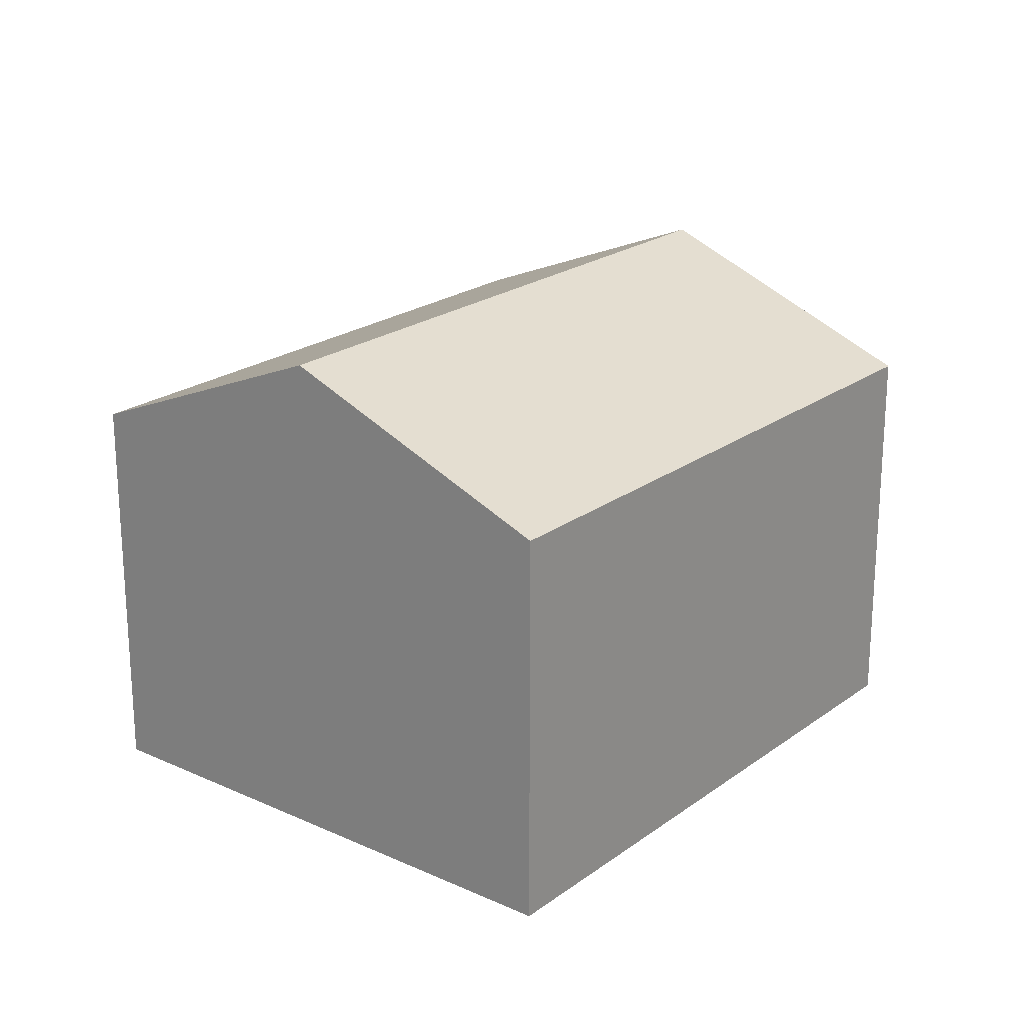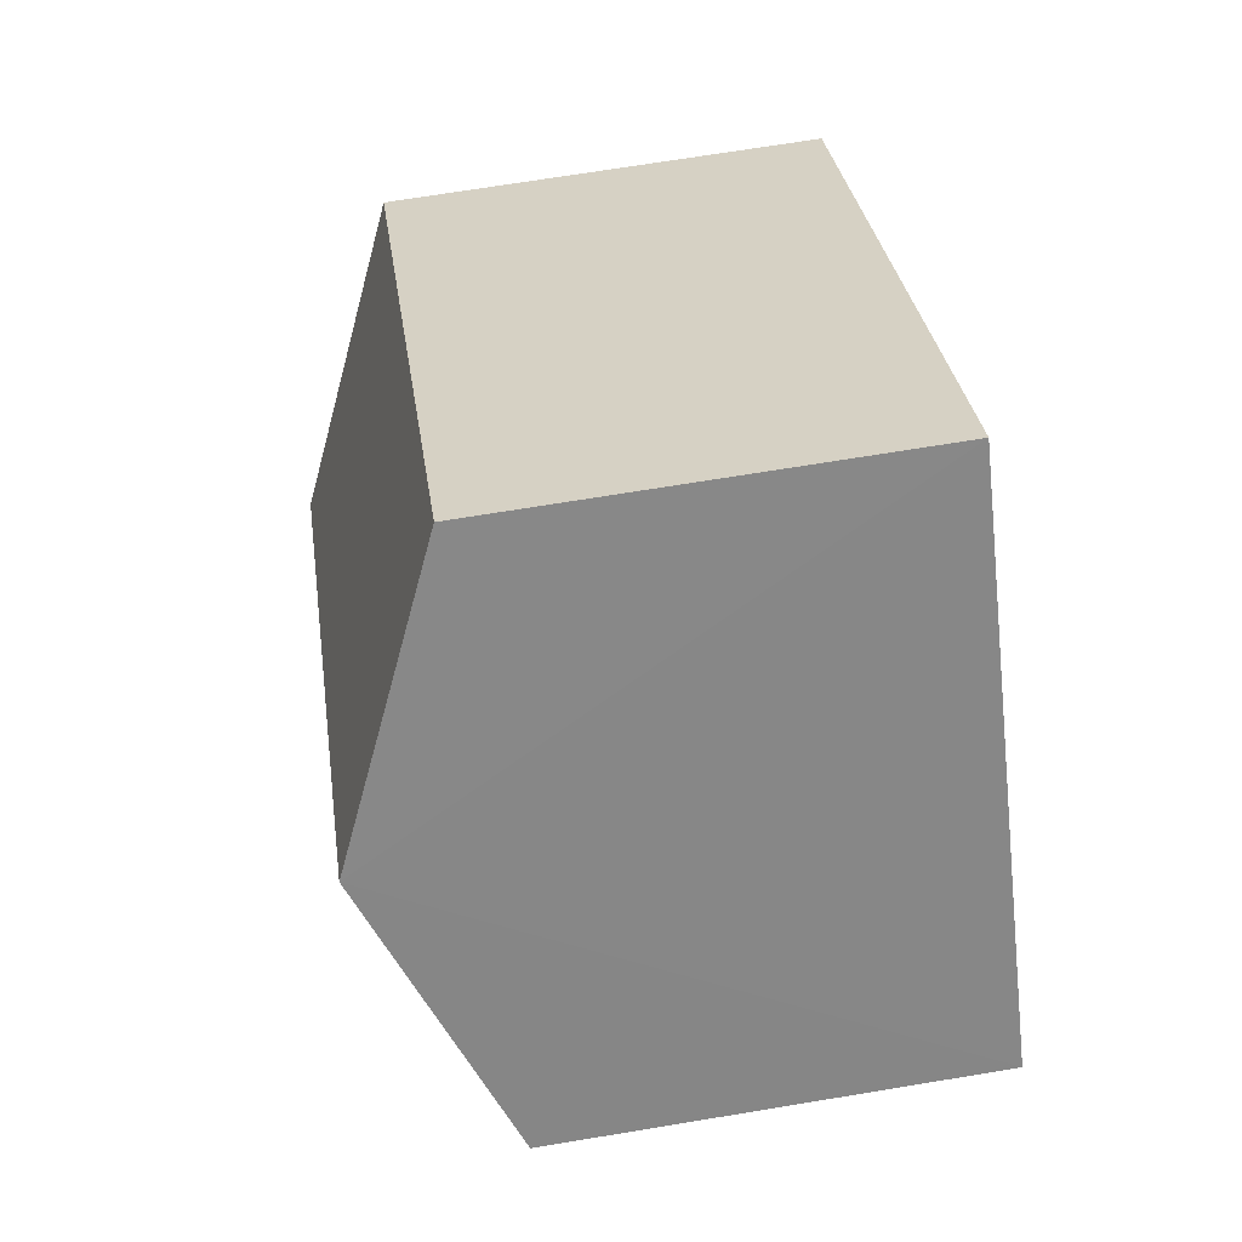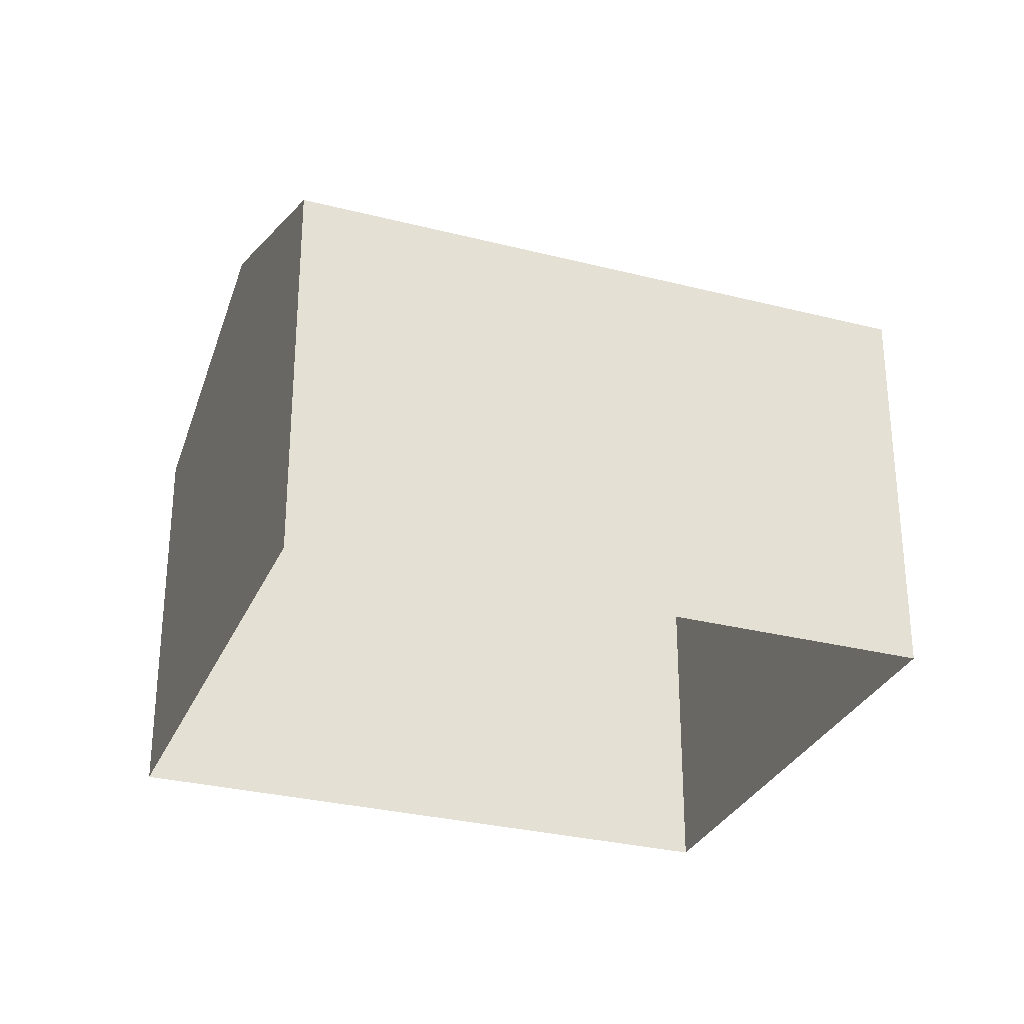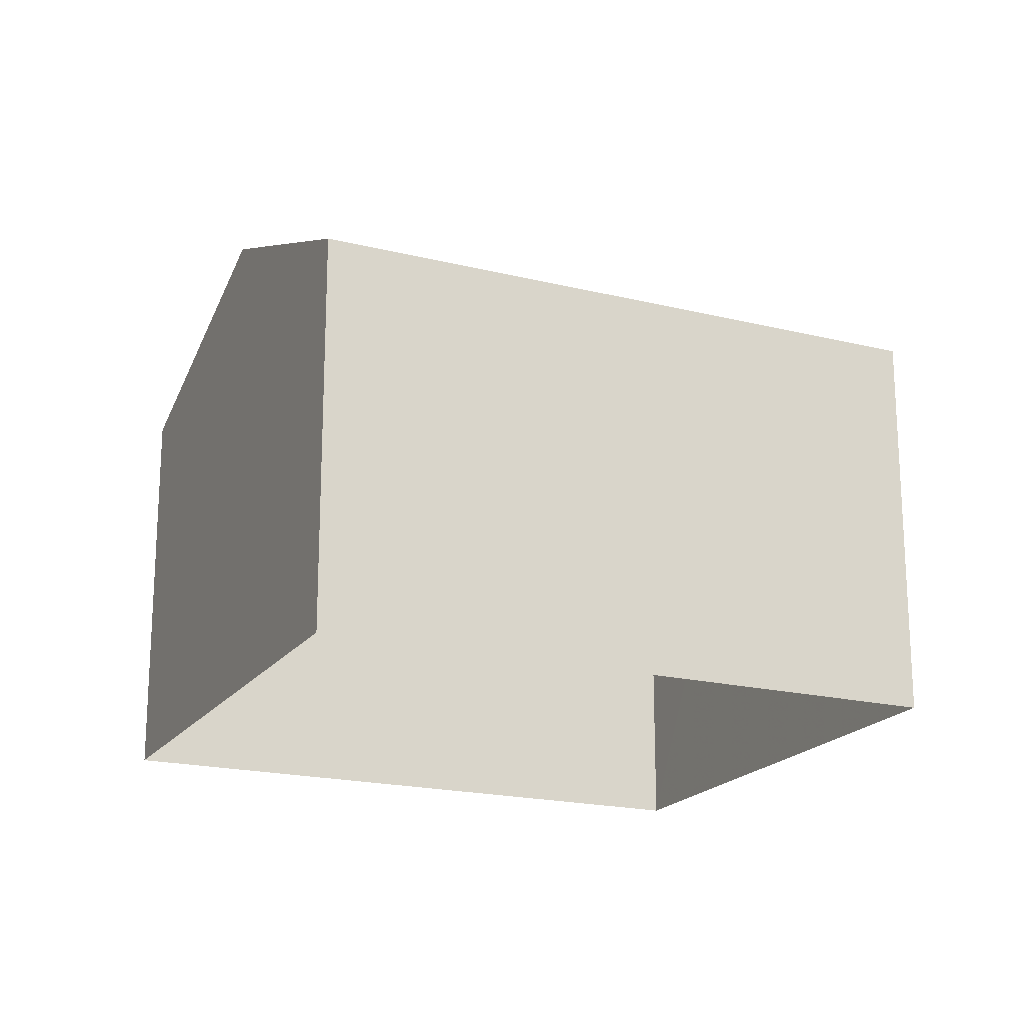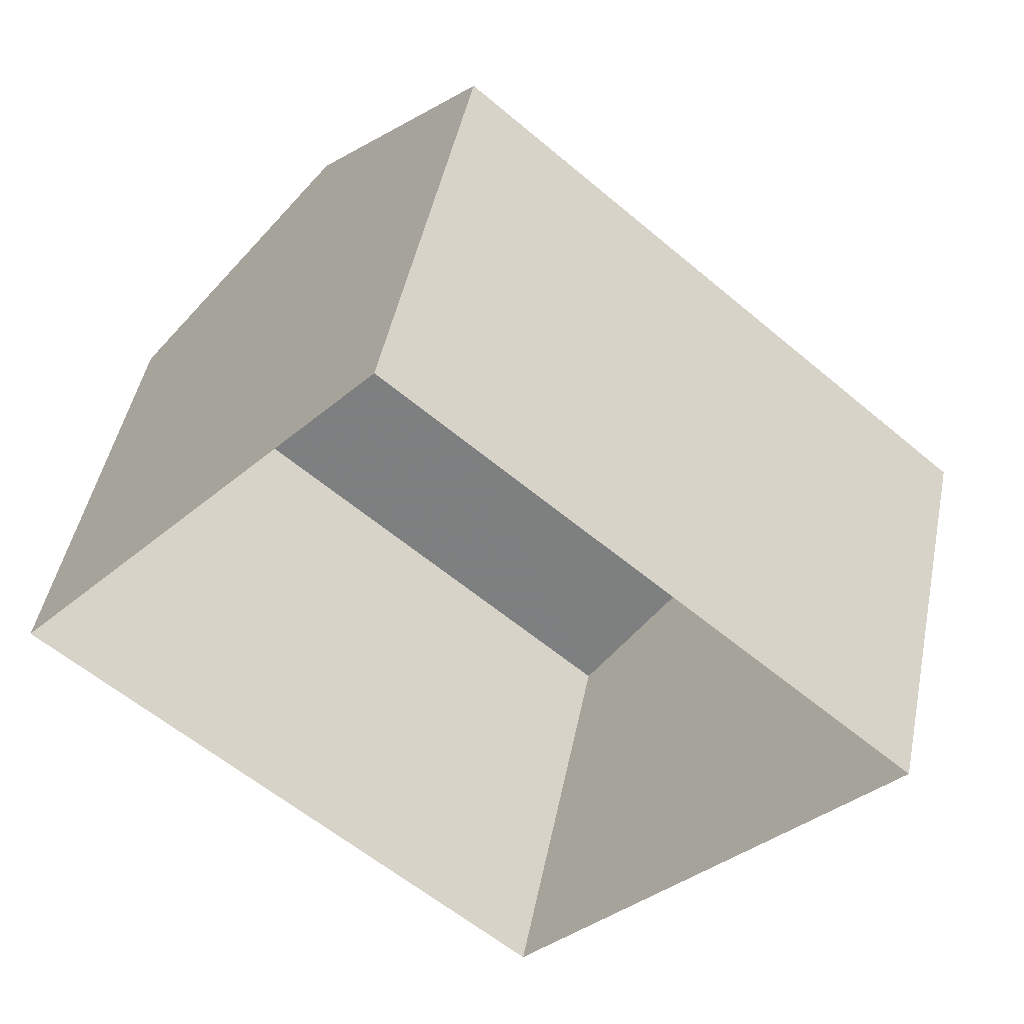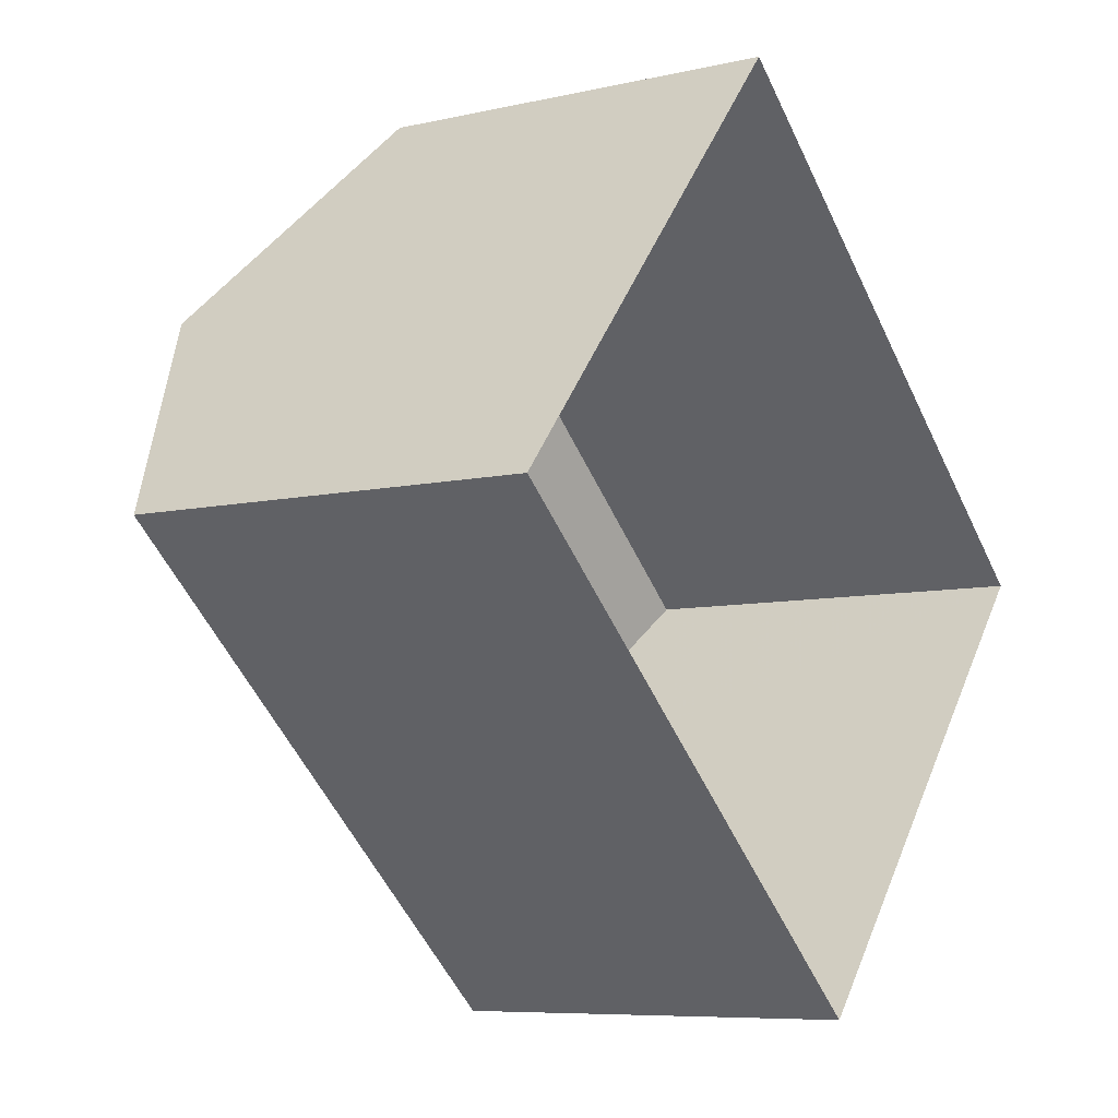
<metadata>
{"format":"obj","ext":"obj","renderer":"f3d","projection":"perspective","resolution":1024,"background":"white","views":[{"elev":21.9,"azim":169.2,"up":"+Z"},{"elev":69.1,"azim":80.6,"up":"+Y"},{"elev":-30.0,"azim":20.3,"up":"+Z"},{"elev":-19.4,"azim":15.9,"up":"+Z"},{"elev":47.1,"azim":-168.6,"up":"+Y"},{"elev":-7.3,"azim":123.5,"up":"+Y"}]}
</metadata>
<code>
v -2.253e+05 -1.284e+05 12.25
v -2.253e+05 -1.284e+05 12.25
v -2.253e+05 -1.284e+05 12.25
v -2.254e+05 -1.284e+05 12.25
v -2.253e+05 -1.284e+05 18.27
v -2.254e+05 -1.284e+05 18.27
v -2.254e+05 -1.284e+05 19.94
v -2.253e+05 -1.284e+05 19.94
v -2.253e+05 -1.284e+05 18.27
v -2.253e+05 -1.284e+05 18.27
f 1 2 3
f 4 1 3
f 5 6 7
f 8 5 7
f 9 10 8
f 7 9 8
f 6 4 7
f 4 3 7
f 3 9 7
f 10 2 8
f 2 1 8
f 1 5 8
f 9 3 2
f 10 9 2
f 5 1 4
f 6 5 4

</code>
